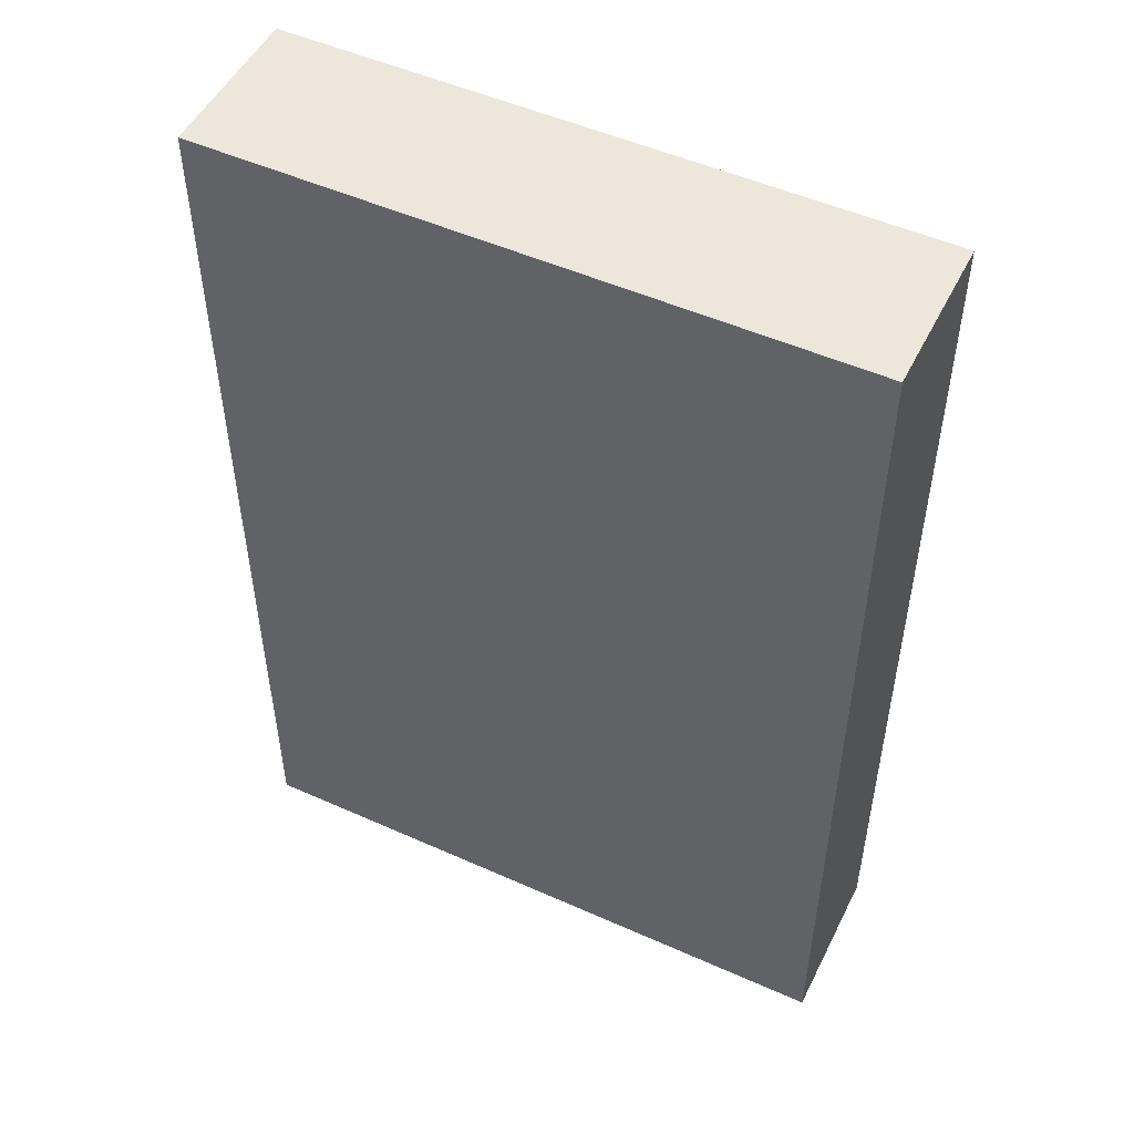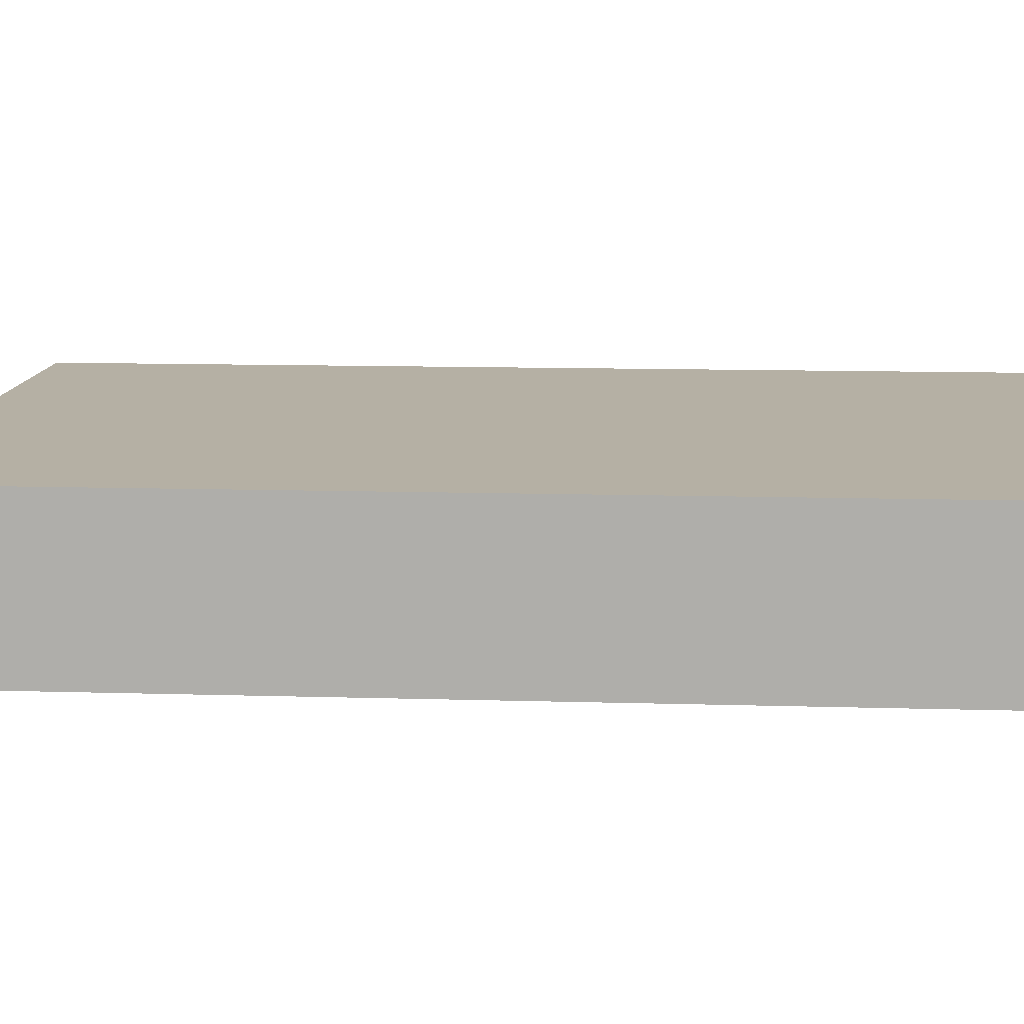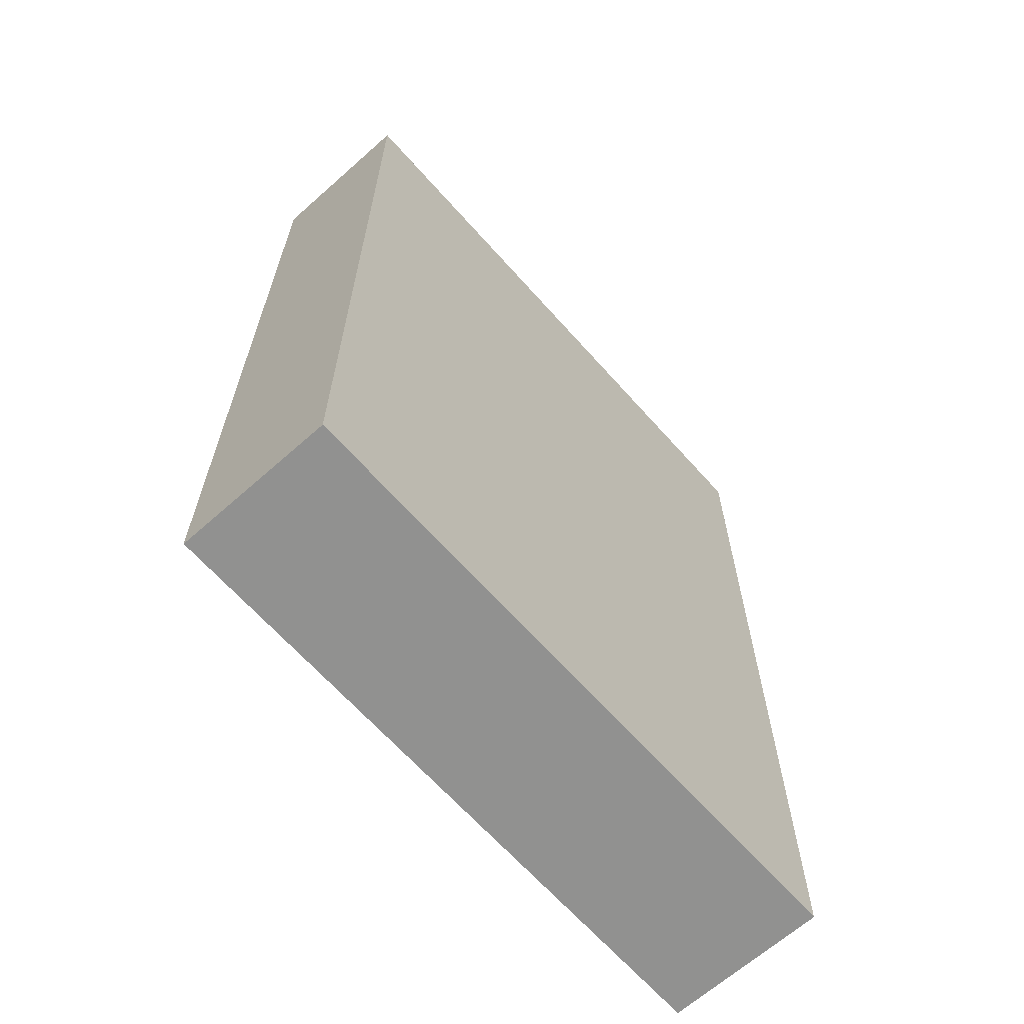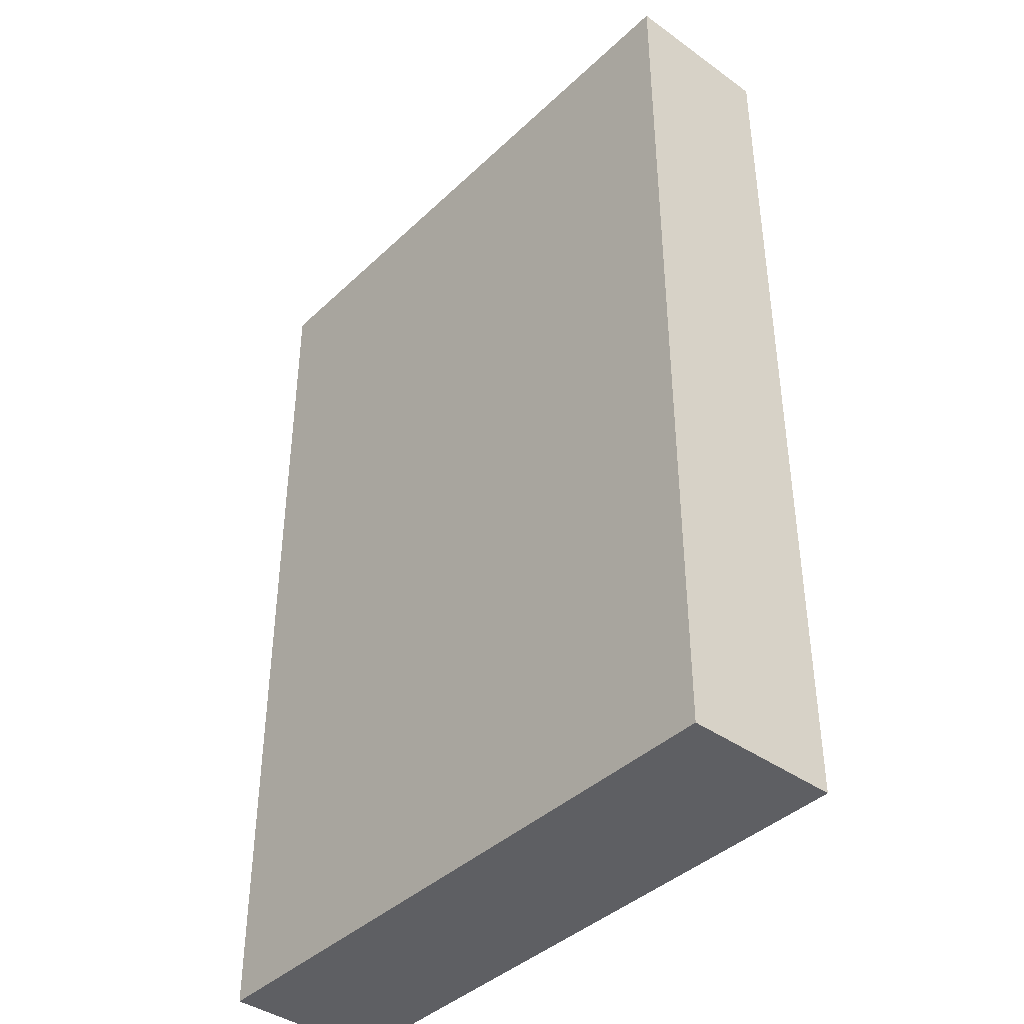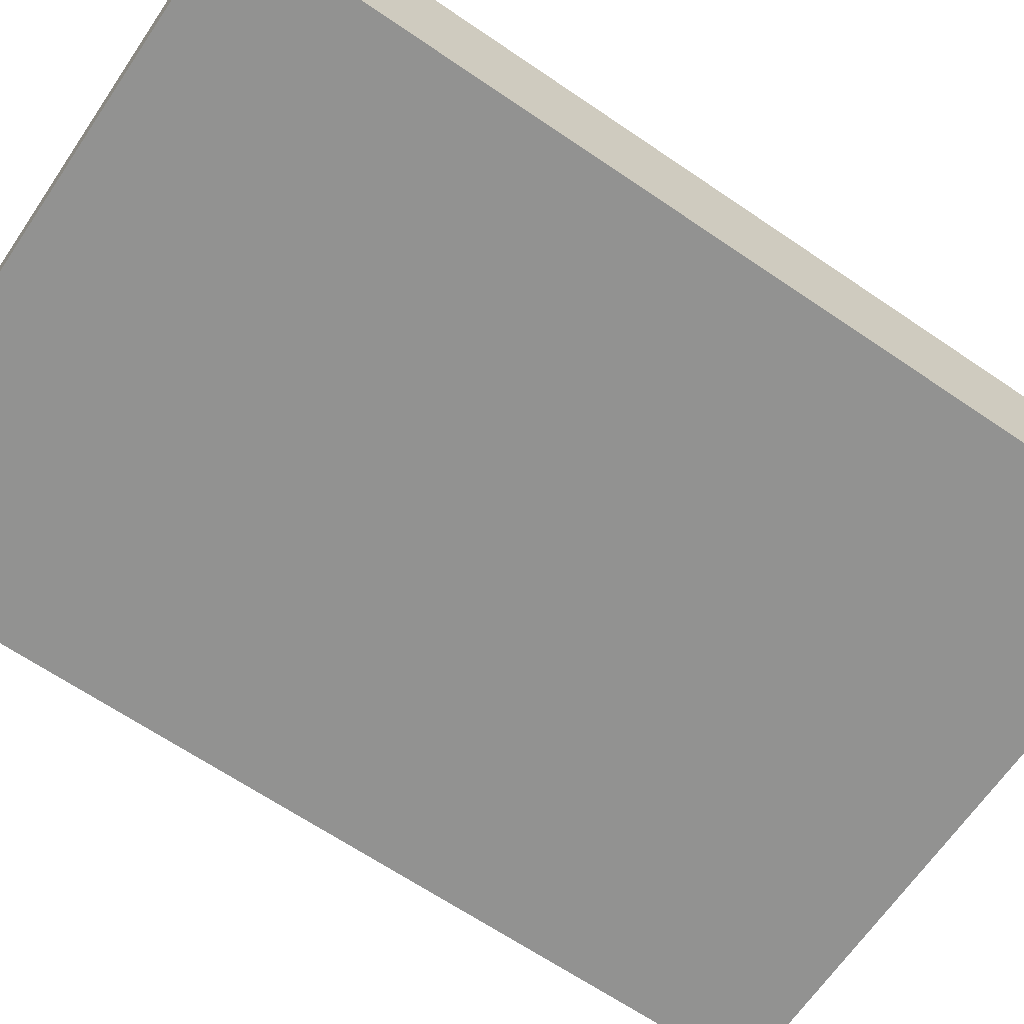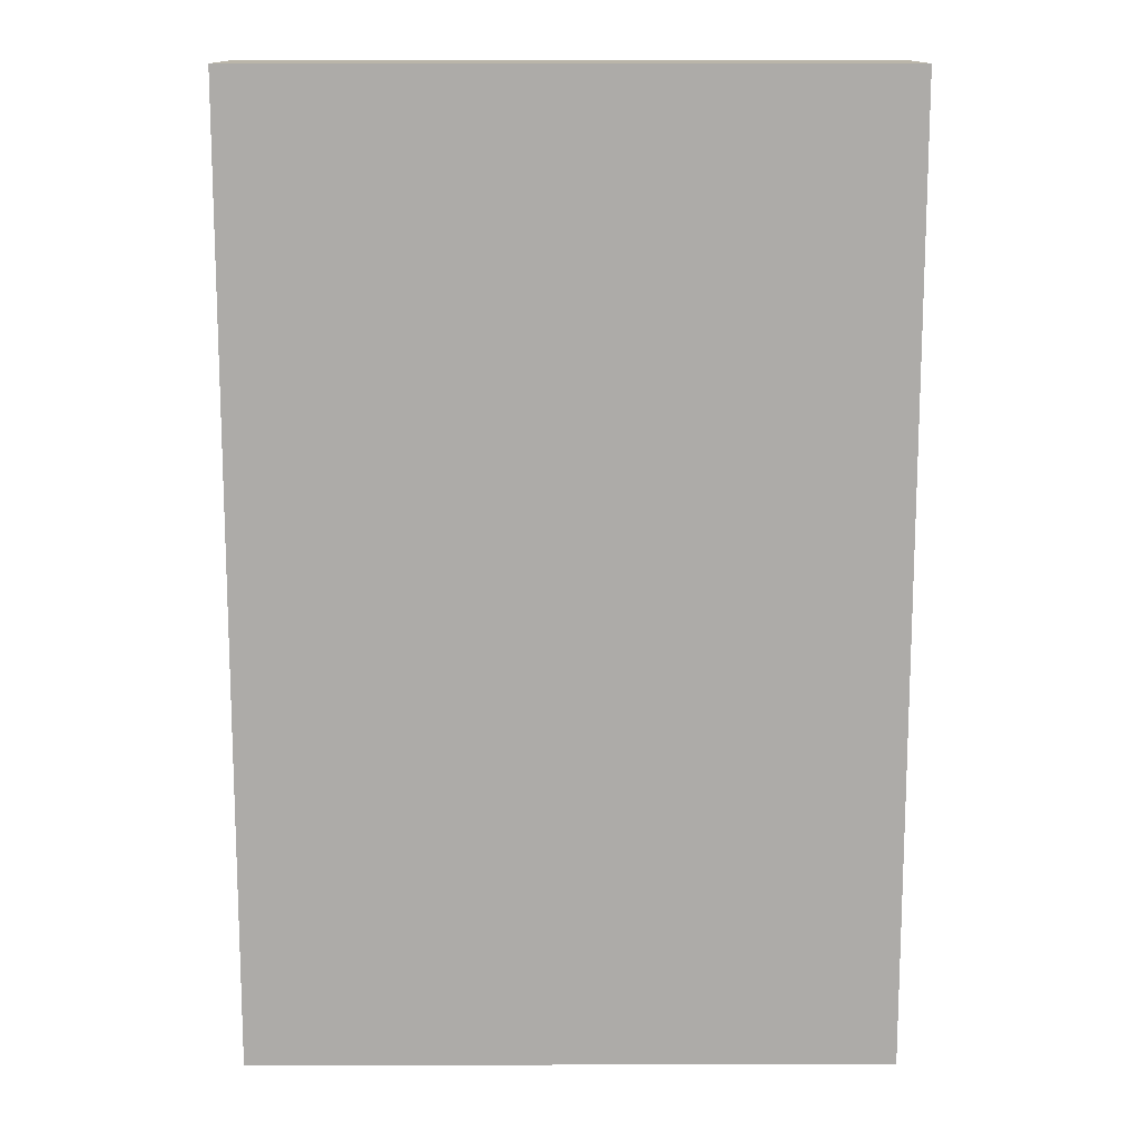
<metadata>
{"format":"obj","ext":"obj","renderer":"f3d","projection":"perspective","resolution":1024,"background":"white","views":[{"elev":50.8,"azim":-154.0,"up":"+Z"},{"elev":11.6,"azim":-85.9,"up":"+Y"},{"elev":-65.9,"azim":131.7,"up":"+Z"},{"elev":-40.7,"azim":48.8,"up":"+Z"},{"elev":-66.2,"azim":55.7,"up":"+Y"},{"elev":13.5,"azim":179.8,"up":"+Z"}]}
</metadata>
<code>
o Road.001_Cube.002
v -2 0 3
v -2 0 -3
v 2 0 -3
v 2 0 3
v -2 1 3
v -2 1 -3
v 2 1 -3
v 2 1 3
v -0.4606 0 3
v 0.4733 0 3
v -0.4606 0 -3
v 0.4733 0 -3
v -0.4606 1 3
v 0.4733 1 3
v -0.4606 1 -3
v 0.4733 1 -3
f 10 12 3 4
f 14 8 7 16
f 1 5 6 2
f 12 16 7 3
f 3 7 8 4
f 14 10 4 8
f 5 1 9 13
f 13 9 10 14
f 2 6 15 11
f 11 15 16 12
f 5 13 15 6
f 13 14 16 15
f 1 2 11 9
f 9 11 12 10

</code>
